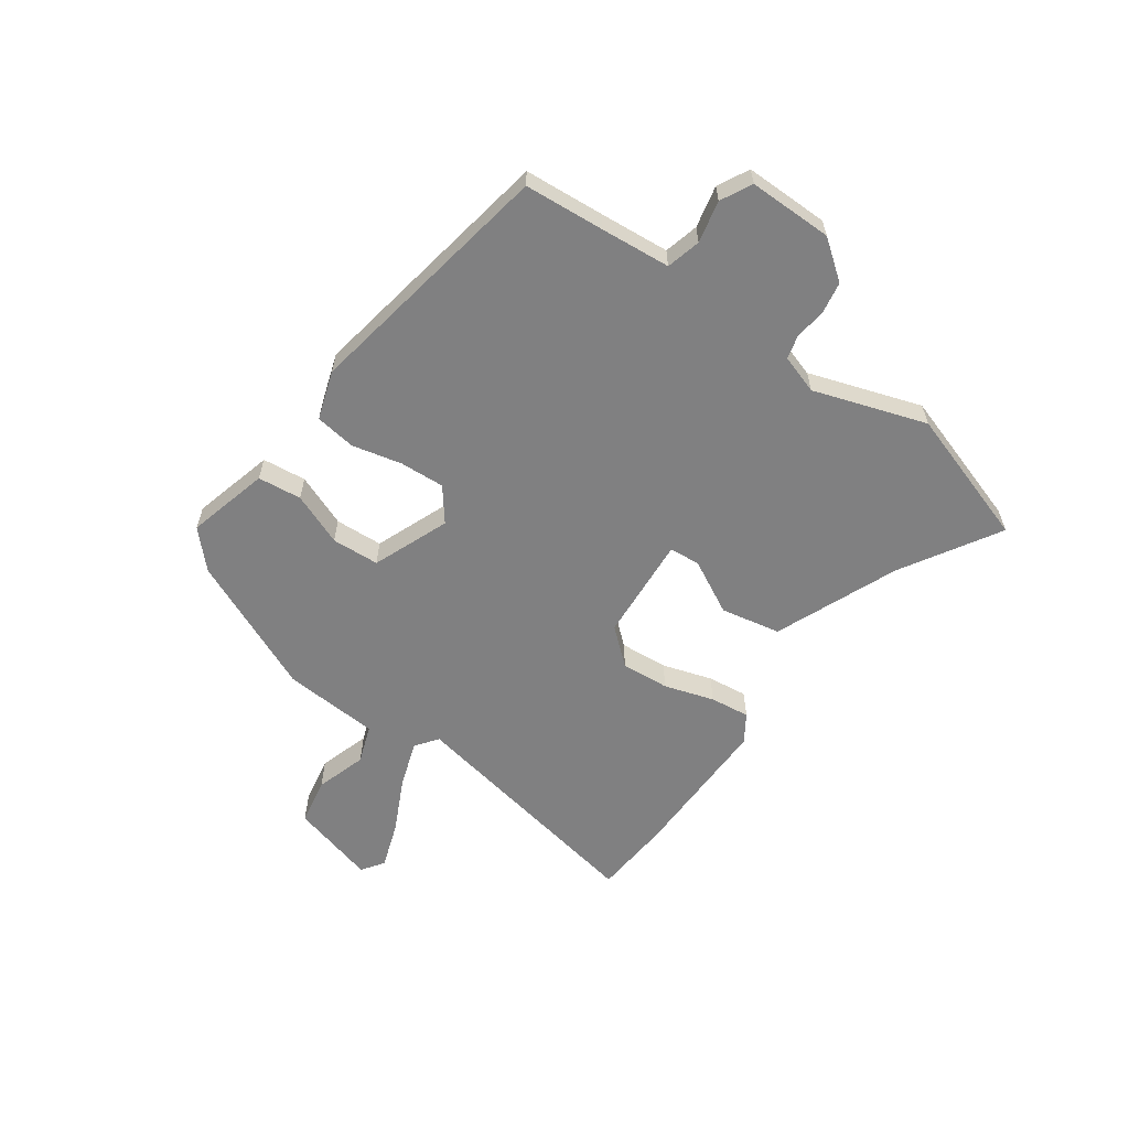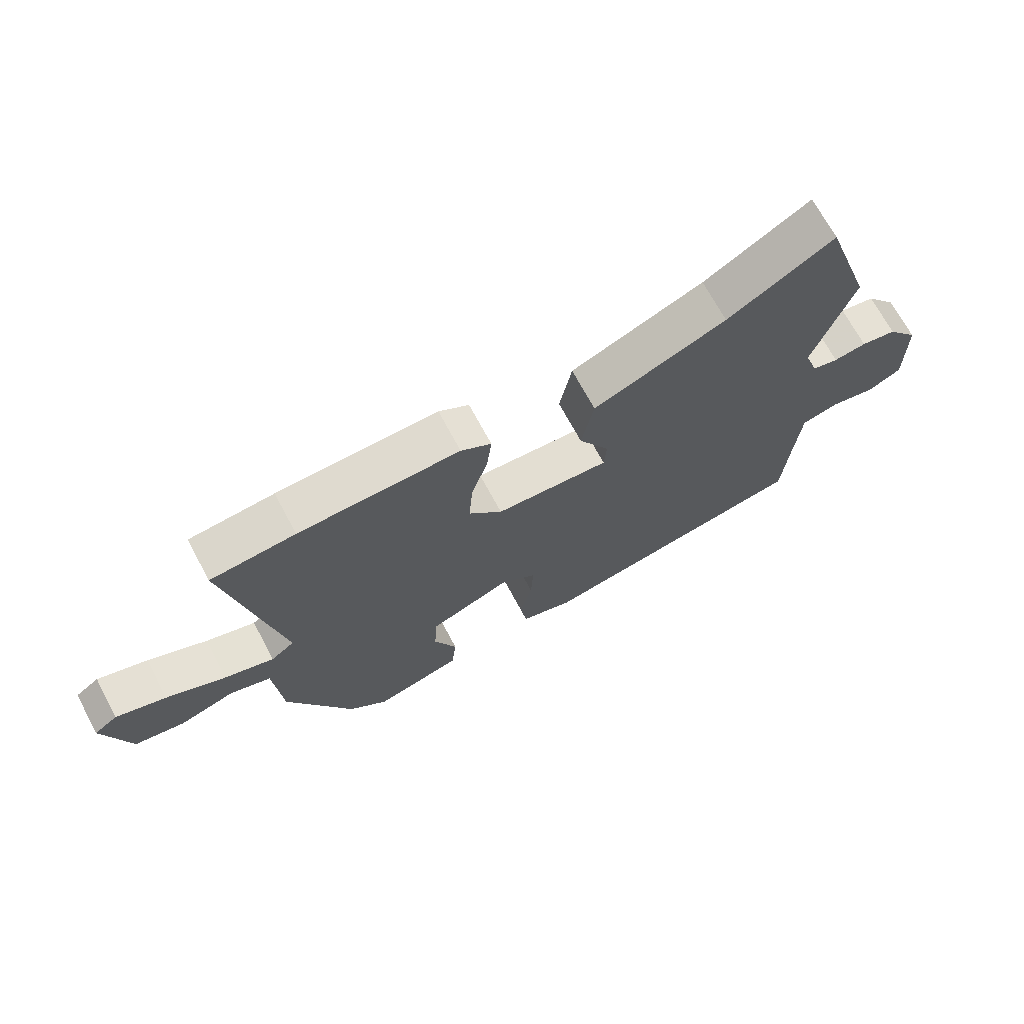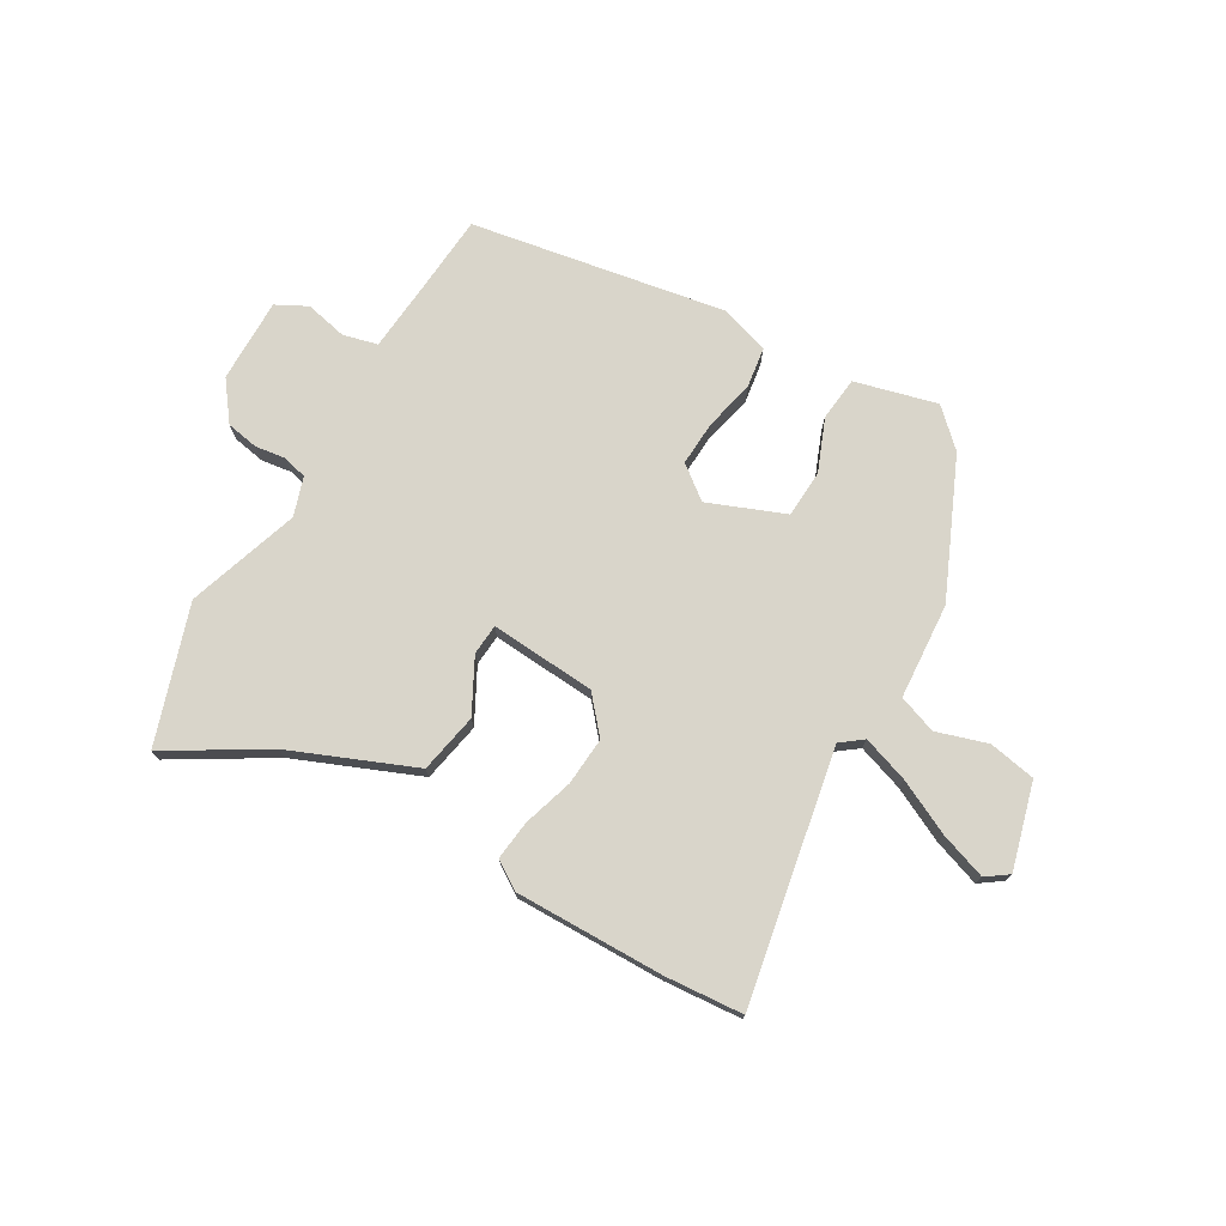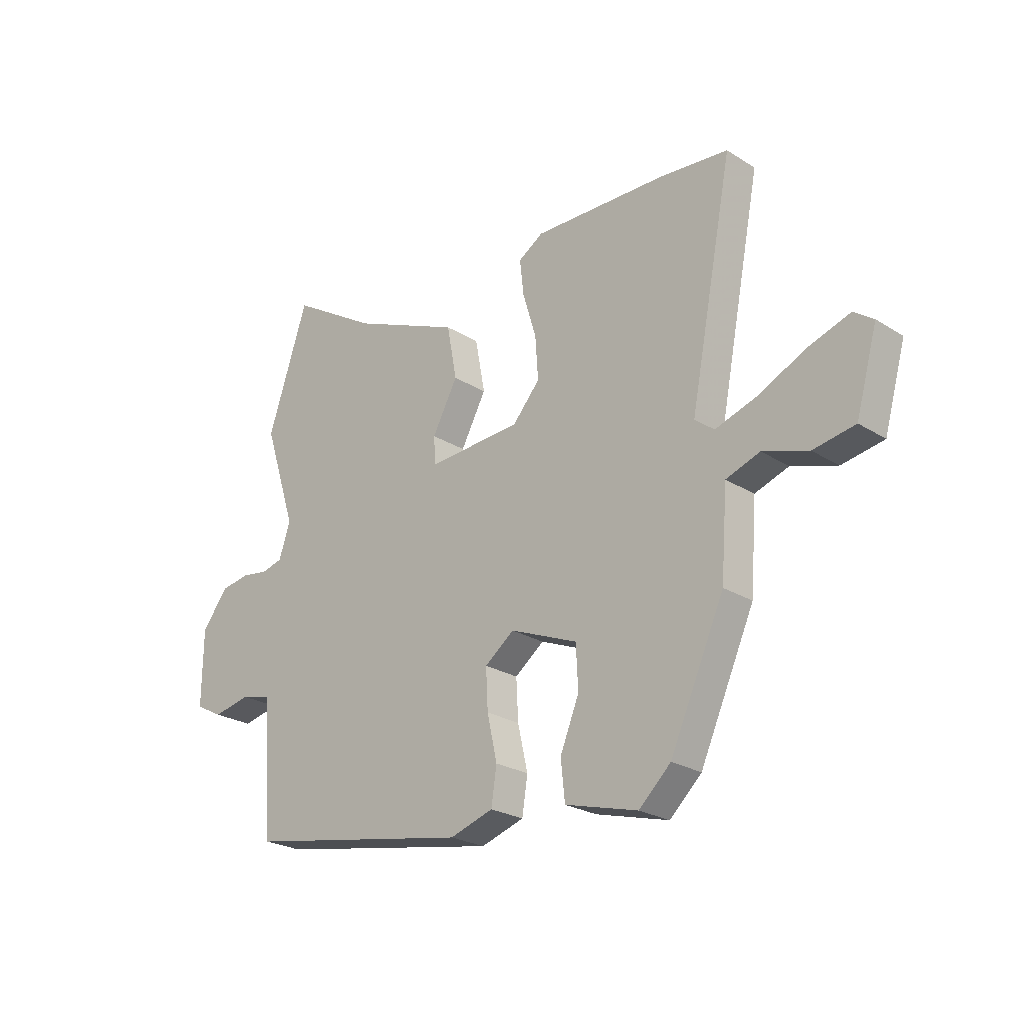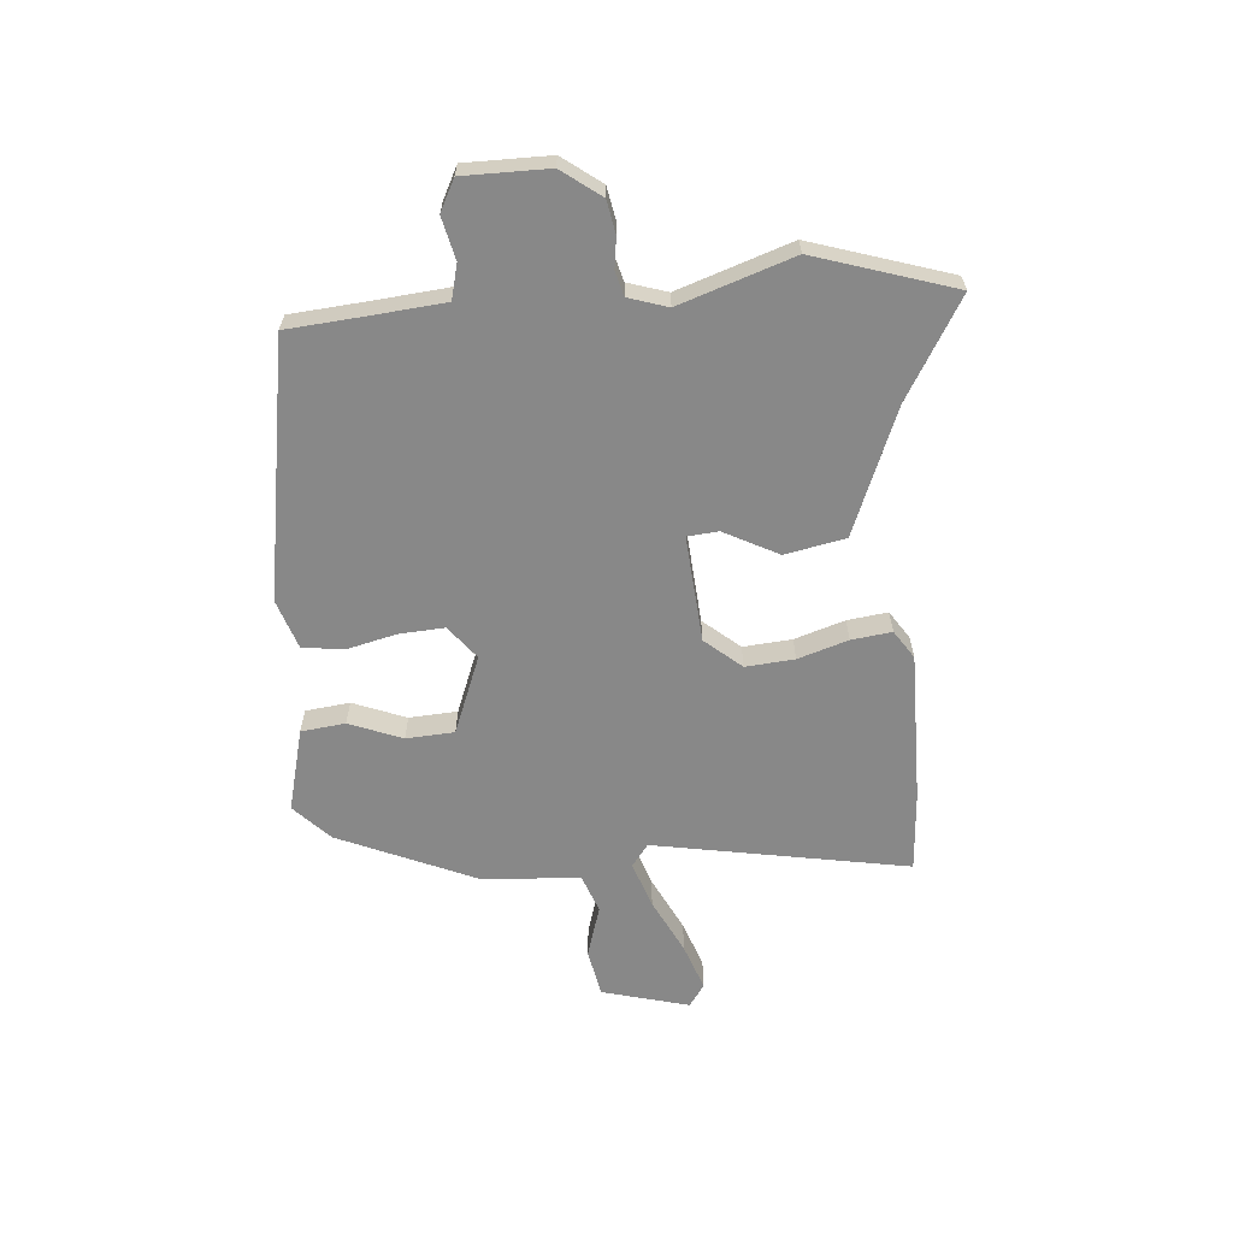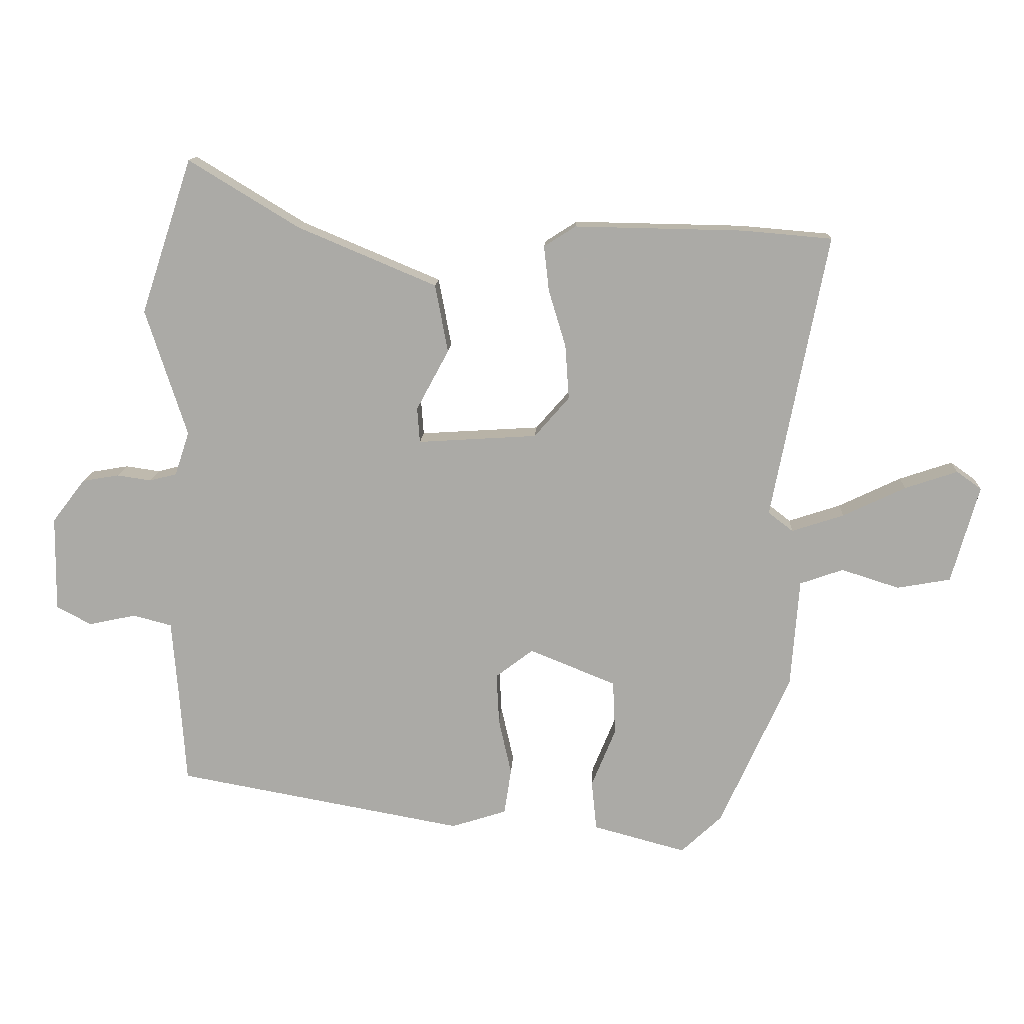
<metadata>
{"format":"obj","ext":"obj","renderer":"f3d","projection":"perspective","resolution":1024,"background":"white","views":[{"elev":-60.1,"azim":-125.0,"up":"+Y"},{"elev":70.0,"azim":151.8,"up":"+Z"},{"elev":74.7,"azim":30.5,"up":"+Y"},{"elev":-24.1,"azim":44.0,"up":"+Z"},{"elev":-62.9,"azim":-84.5,"up":"+Y"},{"elev":13.6,"azim":3.0,"up":"+Z"}]}
</metadata>
<code>
v -0.543 0.07 0.37
v -0.462 0.07 0.614
v -0.288 0.07 0.508
v -0.069 0.07 0.416
v -0.049 0.07 0.309
v -0.1 0.07 0.214
v -0.096 0.07 0.159
v 0.092 0.07 0.171
v 0.147 0.07 0.234
v 0.141 0.07 0.32
v 0.114 0.07 0.409
v 0.106 0.07 0.48
v 0.156 0.07 0.512
v 0.422 0.07 0.507
v 0.562 0.07 0.495
v 0.475 0.07 0.047
v 0.514 0.07 0.017
v 0.596 0.07 0.044
v 0.694 0.07 0.091
v 0.777 0.07 0.119
v 0.816 0.07 0.091
v 0.773 0.07 -0.062
v 0.689 0.07 -0.077
v 0.598 0.07 -0.048
v 0.53 0.07 -0.072
v 0.517 0.07 -0.243
v 0.408 0.07 -0.485
v 0.344 0.07 -0.545
v 0.198 0.07 -0.506
v 0.19 0.07 -0.428
v 0.228 0.07 -0.335
v 0.224 0.07 -0.25
v 0.088 0.07 -0.195
v 0.029 0.07 -0.24
v 0.033 0.07 -0.32
v 0.053 0.07 -0.409
v 0.042 0.07 -0.481
v -0.045 0.07 -0.509
v -0.499 0.07 -0.427
v -0.509 0.07 -0.285
v -0.519 0.07 -0.16
v -0.58 0.07 -0.144
v -0.655 0.07 -0.16
v -0.71 0.07 -0.131
v -0.708 0.07 0.019
v -0.656 0.07 0.087
v -0.598 0.07 0.097
v -0.544 0.07 0.089
v -0.501 0.07 0.1
v -0.478 0.07 0.169
v -0.543 0 0.37
v -0.462 0 0.614
v -0.288 0 0.508
v -0.069 0 0.416
v -0.049 0 0.309
v -0.1 0 0.214
v -0.096 0 0.159
v 0.092 0 0.171
v 0.147 0 0.234
v 0.141 0 0.32
v 0.114 0 0.409
v 0.106 0 0.48
v 0.156 0 0.512
v 0.422 0 0.507
v 0.562 0 0.495
v 0.475 0 0.047
v 0.514 0 0.017
v 0.596 0 0.044
v 0.694 0 0.091
v 0.777 0 0.119
v 0.816 0 0.091
v 0.773 0 -0.062
v 0.689 0 -0.077
v 0.598 0 -0.048
v 0.53 0 -0.072
v 0.517 0 -0.243
v 0.408 0 -0.485
v 0.344 0 -0.545
v 0.198 0 -0.506
v 0.19 0 -0.428
v 0.228 0 -0.335
v 0.224 0 -0.25
v 0.088 0 -0.195
v 0.029 0 -0.24
v 0.033 0 -0.32
v 0.053 0 -0.409
v 0.042 0 -0.481
v -0.045 0 -0.509
v -0.499 0 -0.427
v -0.509 0 -0.285
v -0.519 0 -0.16
v -0.58 0 -0.144
v -0.655 0 -0.16
v -0.71 0 -0.131
v -0.708 0 0.019
v -0.656 0 0.087
v -0.598 0 0.097
v -0.544 0 0.089
v -0.501 0 0.1
v -0.478 0 0.169
f 46 47 48
f 45 46 48
f 44 45 48
f 43 44 48
f 42 43 48
f 41 42 48 49
f 40 41 49 50
f 39 40 50
f 38 39 50
f 37 38 50
f 36 37 50
f 35 36 50
f 29 30 31
f 28 29 31
f 27 28 31
f 26 27 31
f 25 26 31
f 25 31 32
f 22 23 24
f 21 22 24
f 20 21 24
f 19 20 24
f 18 19 24
f 17 18 24 25
f 25 32 33
f 17 25 33
f 16 17 33
f 14 15 16
f 13 14 16
f 12 13 16
f 11 12 16
f 10 11 16
f 3 4 5 6
f 3 6 7
f 2 3 7
f 1 2 7
f 50 1 7
f 35 50 7
f 34 35 7
f 9 10 16
f 8 9 16 33
f 7 8 33 34
f 98 97 96
f 98 96 95
f 98 95 94
f 98 94 93
f 98 93 92
f 99 98 92 91
f 100 99 91 90
f 100 90 89
f 100 89 88
f 100 88 87
f 100 87 86
f 100 86 85
f 81 80 79
f 81 79 78
f 81 78 77
f 81 77 76
f 81 76 75
f 82 81 75
f 74 73 72
f 74 72 71
f 74 71 70
f 74 70 69
f 74 69 68
f 75 74 68 67
f 83 82 75
f 83 75 67
f 83 67 66
f 66 65 64
f 66 64 63
f 66 63 62
f 66 62 61
f 66 61 60
f 56 55 54 53
f 57 56 53
f 57 53 52
f 57 52 51
f 57 51 100
f 57 100 85
f 57 85 84
f 66 60 59
f 83 66 59 58
f 84 83 58 57
f 1 51 52 2
f 2 52 53 3
f 3 53 54 4
f 4 54 55 5
f 5 55 56 6
f 6 56 57 7
f 7 57 58 8
f 8 58 59 9
f 9 59 60 10
f 10 60 61 11
f 11 61 62 12
f 12 62 63 13
f 13 63 64 14
f 14 64 65 15
f 15 65 66 16
f 16 66 67 17
f 17 67 68 18
f 18 68 69 19
f 19 69 70 20
f 20 70 71 21
f 21 71 72 22
f 22 72 73 23
f 23 73 74 24
f 24 74 75 25
f 25 75 76 26
f 26 76 77 27
f 27 77 78 28
f 28 78 79 29
f 29 79 80 30
f 30 80 81 31
f 31 81 82 32
f 32 82 83 33
f 33 83 84 34
f 34 84 85 35
f 35 85 86 36
f 36 86 87 37
f 37 87 88 38
f 38 88 89 39
f 39 89 90 40
f 40 90 91 41
f 41 91 92 42
f 42 92 93 43
f 43 93 94 44
f 44 94 95 45
f 45 95 96 46
f 46 96 97 47
f 47 97 98 48
f 48 98 99 49
f 49 99 100 50
f 50 100 51 1

</code>
